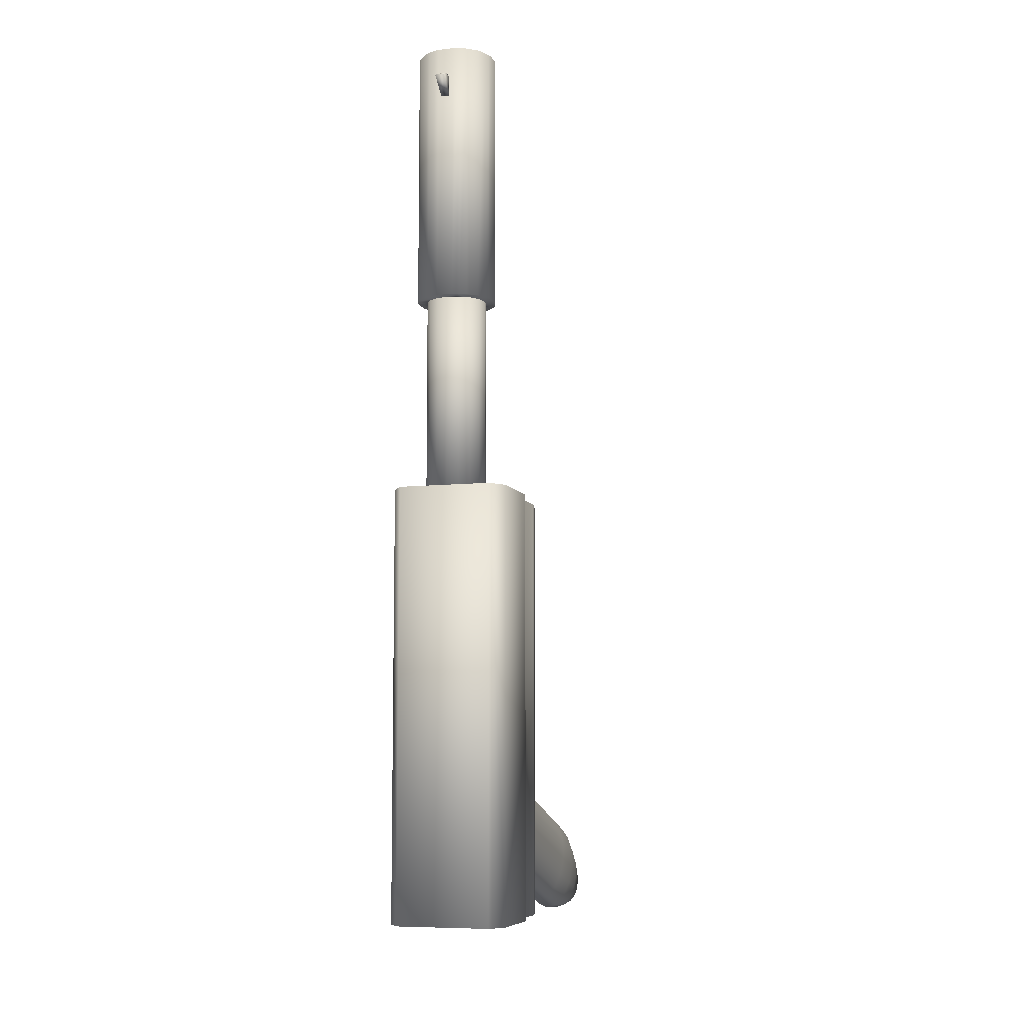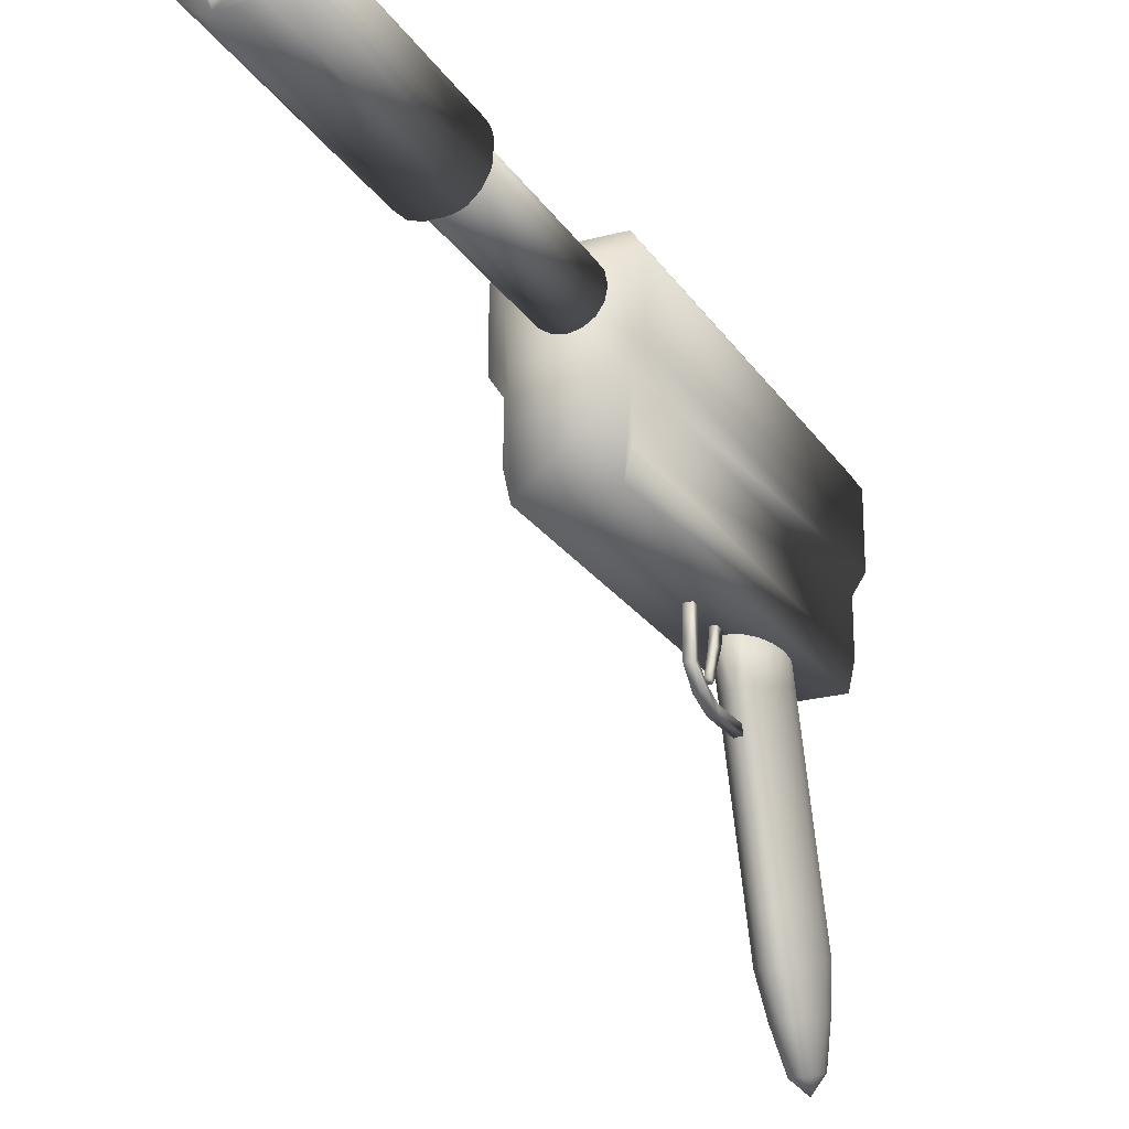
<metadata>
{"format":"obj","ext":"obj","renderer":"f3d","projection":"perspective","resolution":1024,"background":"white","views":[{"elev":-7.8,"azim":-163.5,"up":"+Z"},{"elev":-22.8,"azim":24.6,"up":"+Y"}]}
</metadata>
<code>
v 0.08235 0.3108 0.2676
v 0.08902 0.3218 0.2238
v 0.09147 0.3108 0.2676
v 0.09147 0.288 0.1764
v 0.08235 0.288 0.1764
v 0.09147 0.288 0.2585
v 0.08902 0.3081 0.2376
v 0.08326 0.3081 0.2376
v 0.08235 0.2789 0.2311
v 0.08326 0.3583 0.21
v 0.08902 0.3355 0.2284
v 0.09147 0.361 0.2676
v 0.09147 0.2789 0.1764
v 0.08235 0.288 0.2585
v 0.08326 0.3218 0.233
v 0.08326 0.3035 0.233
v 0.08902 0.3583 0.2238
v 0.09147 0.3063 0.2768
v 0.08235 0.361 0.2768
v 0.08902 0.3583 0.21
v 0.09147 0.2789 0.2311
v 0.08326 0.3583 0.2238
v 0.08235 0.2789 0.1764
v 0.08235 0.288 0.2311
v 0.09147 0.361 0.2768
v 0.08326 0.34 0.2146
v 0.09147 0.288 0.2311
v 0.08326 0.3355 0.2284
v 0.08902 0.3218 0.233
v 0.08235 0.2971 0.254
v 0.08235 0.361 0.2676
v 0.08326 0.3218 0.2238
v 0.08235 0.3063 0.2768
v 0.09147 0.2971 0.254
v 0.08902 0.34 0.2146
v 0.08902 0.3035 0.233
v 0.08374 0.04829 0.029
v 0.07847 0.3422 0.09514
v 0.089 0.025 0.04676
v 0.1144 0.1177 0.09618
v 0.1085 0.257 0.08044
v 0.1165 0.2874 0.1281
v 0.09873 0.04667 0.03436
v 0.07927 0.03613 0.06932
v 0.1085 0.38 0.1186
v 0.09953 0.3832 0.1078
v 0.1093 0.08697 0.04942
v 0.089 0.2203 0.05324
v 0.06954 0.257 0.08044
v 0.089 0.1495 0.1394
v 0.1017 0.03855 0.0613
v 0.089 0.3023 0.07866
v 0.07847 0.2192 0.05701
v 0.07344 0.07397 0.09252
v 0.089 0.3694 0.1535
v 0.06358 0.1291 0.05834
v 0.07847 0.2326 0.1611
v 0.06148 0.2464 0.1154
v 0.07847 0.1506 0.1357
v 0.1165 0.3694 0.1535
v 0.1085 0.1749 0.05502
v 0.06148 0.1644 0.08997
v 0.08058 0.07139 0.1011
v 0.1017 0.04425 0.04238
v 0.09953 0.1916 0.1484
v 0.1144 0.1291 0.05834
v 0.1144 0.1701 0.07105
v 0.089 0.2613 0.06595
v 0.06954 0.1749 0.05502
v 0.07847 0.1096 0.1229
v 0.07927 0.04667 0.03436
v 0.1085 0.298 0.09315
v 0.09953 0.2602 0.06972
v 0.06954 0.38 0.1186
v 0.09426 0.03451 0.07468
v 0.06954 0.2359 0.1504
v 0.07629 0.03855 0.0613
v 0.1165 0.1644 0.08997
v 0.1144 0.2407 0.1343
v 0.089 0.03395 0.07656
v 0.09953 0.2192 0.05701
v 0.1144 0.2521 0.09648
v 0.06954 0.3589 0.1885
v 0.06954 0.339 0.1059
v 0.06358 0.2521 0.09648
v 0.089 0.3843 0.1041
v 0.09426 0.04829 0.029
v 0.06954 0.3179 0.1758
v 0.1093 0.07784 0.07969
v 0.09953 0.3556 0.1992
v 0.09873 0.03613 0.06932
v 0.089 0.3433 0.09138
v 0.06358 0.3751 0.1346
v 0.06954 0.2769 0.1631
v 0.06358 0.1701 0.07105
v 0.1046 0.09084 0.03658
v 0.09953 0.3146 0.1865
v 0.07524 0.0414 0.05184
v 0.07847 0.1916 0.1484
v 0.1085 0.1339 0.0423
v 0.06954 0.216 0.06772
v 0.1085 0.3179 0.1758
v 0.06866 0.08697 0.04942
v 0.07847 0.2602 0.06972
v 0.1085 0.2359 0.1504
v 0.1165 0.2054 0.1027
v 0.06358 0.1997 0.1216
v 0.06148 0.2874 0.1281
v 0.1046 0.07397 0.09252
v 0.089 0.3545 0.203
v 0.09742 0.09342 0.02801
v 0.07847 0.3146 0.1865
v 0.09953 0.3422 0.09514
v 0.06148 0.3284 0.1408
v 0.06148 0.2054 0.1027
v 0.08374 0.03451 0.07468
v 0.1144 0.2931 0.1092
v 0.07847 0.2736 0.1738
v 0.089 0.09433 0.025
v 0.06699 0.0824 0.06455
v 0.1085 0.3589 0.1885
v 0.1085 0.339 0.1059
v 0.06954 0.1339 0.0423
v 0.06954 0.1129 0.1122
v 0.1144 0.2111 0.08377
v 0.08058 0.09342 0.02801
v 0.06358 0.3637 0.1724
v 0.06358 0.3341 0.1219
v 0.111 0.0824 0.06455
v 0.06148 0.1234 0.07726
v 0.06358 0.2407 0.1343
v 0.09953 0.1782 0.0443
v 0.1144 0.3637 0.1724
v 0.089 0.2725 0.1775
v 0.09953 0.3012 0.08243
v 0.07847 0.3832 0.1078
v 0.1085 0.1949 0.1376
v 0.089 0.1383 0.02782
v 0.06358 0.2931 0.1092
v 0.089 0.1085 0.1267
v 0.1144 0.3751 0.1346
v 0.07847 0.1372 0.03159
v 0.089 0.2315 0.1648
v 0.07847 0.3556 0.1992
v 0.1144 0.2817 0.147
v 0.1085 0.216 0.06772
v 0.089 0.07048 0.1041
v 0.06866 0.07784 0.07969
v 0.07847 0.1782 0.0443
v 0.1028 0.0414 0.05184
v 0.1165 0.3284 0.1408
v 0.1165 0.2464 0.1154
v 0.09953 0.1506 0.1357
v 0.089 0.04886 0.02712
v 0.06358 0.1177 0.09618
v 0.06954 0.1949 0.1376
v 0.06358 0.2817 0.147
v 0.1165 0.1234 0.07726
v 0.09953 0.1372 0.03159
v 0.09742 0.07139 0.1011
v 0.09953 0.2736 0.1738
v 0.089 0.3135 0.1903
v 0.1144 0.1997 0.1216
v 0.1085 0.1129 0.1122
v 0.089 0.1793 0.04053
v 0.06954 0.1539 0.1249
v 0.1144 0.1587 0.1089
v 0.1085 0.2769 0.1631
v 0.1144 0.3341 0.1219
v 0.07847 0.3012 0.08243
v 0.1085 0.1539 0.1249
v 0.07344 0.09084 0.03658
v 0.06358 0.1587 0.1089
v 0.09953 0.1096 0.1229
v 0.06358 0.2111 0.08377
v 0.09953 0.2326 0.1611
v 0.06148 0.3694 0.1535
v 0.089 0.1905 0.1521
v 0.06954 0.298 0.09315
v 0.06358 0.3227 0.1597
v 0.07629 0.04425 0.04238
v 0.1144 0.3227 0.1597
v 0.05063 0.4896 0.7012
v 0.1267 0.4973 0.7012
v 0.0951 0.5545 0.7012
v 0.09147 0.5755 0.9385
v 0.1364 0.552 0.4958
v 0.04595 0.5204 0.7012
v 0.06725 0.5086 0.7012
v 0.07404 0.4698 0.7012
v 0.1056 0.5056 0.7012
v 0.1364 0.3831 0.03947
v 0.1267 0.5259 0.7012
v 0.04712 0.5248 0.7012
v 0.0951 0.4687 0.975
v 0.07661 0.4936 0.975
v 0.07287 0.4966 0.7012
v 0.07053 0.5523 0.975
v 0.1047 0.5191 0.7012
v 0.09627 0.5288 0.7012
v 0.0972 0.4944 0.975
v 0.07193 0.5251 0.7012
v 0.1068 0.5501 0.7012
v 0.07287 0.4966 0.975
v 0.1019 0.5243 0.7012
v 0.04712 0.4995 0.7012
v 0.09627 0.5288 0.975
v 0.08235 0.5527 0.9431
v 0.07404 0.5534 0.975
v 0.025 0.5332 0.4958
v 0.1038 0.5213 0.975
v 0.025 0.4581 0.4958
v 0.06912 0.5206 0.975
v 0.1255 0.494 0.7012
v 0.09065 0.5311 0.7012
v 0.05063 0.4896 0.975
v 0.1056 0.5161 0.975
v 0.0951 0.4687 0.7012
v 0.1009 0.4698 0.7012
v 0.09147 0.5527 0.9431
v 0.04712 0.5248 0.975
v 0.1488 0.5332 0.4958
v 0.1302 0.3549 0.03947
v 0.09065 0.4921 0.7012
v 0.07193 0.5251 0.975
v 0.1068 0.5501 0.975
v 0.07848 0.4929 0.7012
v 0.1255 0.494 0.975
v 0.06702 0.472 0.7012
v 0.1267 0.5259 0.975
v 0.1091 0.4731 0.7012
v 0.1162 0.5424 0.7012
v 0.06725 0.5153 0.975
v 0.1232 0.5336 0.975
v 0.08235 0.5527 0.9202
v 0.08129 0.4921 0.975
v 0.06702 0.472 0.975
v 0.1279 0.5028 0.975
v 0.1197 0.483 0.7012
v 0.1279 0.5028 0.7012
v 0.06725 0.5153 0.7012
v 0.1047 0.5191 0.975
v 0.04595 0.5039 0.7012
v 0.1019 0.5243 0.975
v 0.1267 0.4973 0.975
v 0.03738 0.552 0.4958
v 0.07404 0.5534 0.7012
v 0.07404 0.4698 0.975
v 0.06819 0.5183 0.7012
v 0.04595 0.5204 0.975
v 0.06468 0.4731 0.975
v 0.1056 0.5056 0.975
v 0.1047 0.5034 0.7012
v 0.1208 0.5369 0.975
v 0.06819 0.5056 0.975
v 0.04947 0.5314 0.975
v 0.08316 0.5311 0.975
v 0.08035 0.5303 0.7012
v 0.07661 0.5288 0.975
v 0.1009 0.4974 0.7012
v 0.08235 0.5755 0.9385
v 0.06725 0.5086 0.975
v 0.07661 0.5288 0.7012
v 0.07872 0.4687 0.7012
v 0.1103 0.5479 0.7012
v 0.1009 0.4974 0.975
v 0.1103 0.5479 0.975
v 0.1208 0.5369 0.7012
v 0.03738 0.3831 0.03947
v 0.09346 0.4929 0.975
v 0.05414 0.483 0.975
v 0.06819 0.5056 0.7012
v 0.1047 0.5034 0.975
v 0.1197 0.483 0.975
v 0.1045 0.4709 0.7012
v 0.04357 0.3549 0.4958
v 0.0951 0.5545 0.975
v 0.1364 0.4394 0.03947
v 0.0972 0.4944 0.7012
v 0.1488 0.4581 0.03947
v 0.025 0.5332 0.03947
v 0.07872 0.5545 0.975
v 0.1364 0.3831 0.4958
v 0.03738 0.3831 0.4958
v 0.1279 0.5204 0.7012
v 0.04595 0.5039 0.975
v 0.08129 0.4921 0.7012
v 0.1091 0.4731 0.975
v 0.08235 0.5664 0.9431
v 0.07006 0.5011 0.975
v 0.09978 0.5534 0.7012
v 0.04947 0.5314 0.7012
v 0.09147 0.5664 0.9431
v 0.1009 0.4698 0.975
v 0.09147 0.5527 0.9202
v 0.07872 0.4687 0.975
v 0.1488 0.4581 0.4958
v 0.1364 0.552 0.03947
v 0.07006 0.5011 0.7012
v 0.1038 0.5213 0.7012
v 0.1056 0.5161 0.7012
v 0.03738 0.4394 0.03947
v 0.06819 0.5183 0.975
v 0.025 0.4581 0.03947
v 0.05414 0.5402 0.7012
v 0.1488 0.5332 0.03947
v 0.1302 0.3549 0.4958
v 0.07053 0.5523 0.7012
v 0.08316 0.5311 0.7012
v 0.1364 0.4394 0.4958
v 0.09346 0.4929 0.7012
v 0.09065 0.4921 0.975
v 0.07872 0.5545 0.7012
v 0.04712 0.4995 0.975
v 0.03738 0.552 0.03947
v 0.1045 0.4709 0.975
v 0.1279 0.5204 0.975
v 0.09065 0.5311 0.975
v 0.1162 0.5424 0.975
v 0.06351 0.549 0.975
v 0.06468 0.4731 0.7012
v 0.03738 0.4394 0.4958
v 0.1232 0.5336 0.7012
v 0.04357 0.3549 0.03947
v 0.05414 0.5402 0.975
v 0.06912 0.5206 0.7012
v 0.07848 0.4929 0.975
v 0.06351 0.549 0.7012
v 0.09978 0.5534 0.975
v 0.05414 0.483 0.7012
v 0.08035 0.5303 0.975
v 0.07661 0.4936 0.7012
v 0.1164 0.4994 0.4958
v 0.05496 0.5116 0.4958
v 0.1164 0.4994 0.7012
v 0.06432 0.5342 0.4958
v 0.09913 0.4821 0.7012
v 0.1095 0.5342 0.7012
v 0.1164 0.5238 0.7012
v 0.06432 0.5342 0.7012
v 0.0574 0.4994 0.7012
v 0.08691 0.4797 0.7012
v 0.05496 0.5116 0.7012
v 0.09913 0.4821 0.4958
v 0.09913 0.5411 0.4958
v 0.0574 0.4994 0.4958
v 0.08691 0.4797 0.4958
v 0.0574 0.5238 0.4958
v 0.1095 0.489 0.4958
v 0.1189 0.5116 0.4958
v 0.07469 0.4821 0.7012
v 0.06432 0.489 0.7012
v 0.1164 0.5238 0.4958
v 0.09913 0.5411 0.7012
v 0.07469 0.5411 0.4958
v 0.1189 0.5116 0.7012
v 0.0574 0.5238 0.7012
v 0.07469 0.5411 0.7012
v 0.07469 0.4821 0.4958
v 0.06432 0.489 0.4958
v 0.1095 0.5342 0.4958
v 0.08691 0.5436 0.7012
v 0.08691 0.5436 0.4958
v 0.1095 0.489 0.7012
f 28 17 11
f 22 20 17
f 10 35 20
f 26 2 35
f 32 36 2
f 16 7 36
f 8 29 7
f 15 11 29
f 2 29 11
f 22 16 32
f 33 25 18
f 14 18 6
f 9 6 21
f 23 21 13
f 5 13 4
f 24 4 27
f 30 27 34
f 1 34 3
f 31 3 12
f 19 12 25
f 17 28 22
f 20 22 10
f 35 10 26
f 2 26 32
f 36 32 16
f 7 16 8
f 29 8 15
f 11 15 28
f 35 17 20
f 7 2 36
f 35 11 17
f 29 2 7
f 2 11 35
f 16 15 8
f 10 32 26
f 16 28 15
f 22 32 10
f 16 22 28
f 25 33 19
f 18 14 33
f 6 9 14
f 21 23 9
f 13 5 23
f 4 24 5
f 27 30 24
f 34 1 30
f 3 31 1
f 12 19 31
f 154 37 39
f 119 126 154
f 138 142 119
f 165 142 138
f 48 149 165
f 68 53 48
f 52 104 68
f 92 170 52
f 86 38 92
f 55 136 86
f 37 71 39
f 126 172 37
f 142 123 126
f 149 123 142
f 53 69 149
f 104 101 53
f 170 49 104
f 38 179 170
f 136 84 38
f 55 74 136
f 71 181 39
f 172 103 71
f 123 56 172
f 69 56 123
f 101 95 69
f 49 175 101
f 179 85 49
f 84 139 179
f 74 128 84
f 55 93 74
f 181 98 39
f 103 120 181
f 56 130 103
f 95 130 56
f 175 62 95
f 85 115 175
f 139 58 85
f 128 108 139
f 93 114 128
f 55 177 93
f 120 77 98
f 130 148 120
f 62 155 130
f 115 173 62
f 58 107 115
f 108 131 58
f 114 157 108
f 177 180 114
f 148 44 77
f 155 54 148
f 173 124 155
f 107 166 173
f 131 156 107
f 157 76 131
f 180 94 157
f 127 88 180
f 54 116 44
f 124 63 54
f 166 70 124
f 156 59 166
f 76 99 156
f 94 57 76
f 88 118 94
f 83 112 88
f 63 80 116
f 70 147 63
f 59 140 70
f 99 50 59
f 57 178 99
f 118 143 57
f 112 134 118
f 144 162 112
f 80 75 39
f 147 160 80
f 140 174 147
f 50 153 140
f 178 65 50
f 143 176 178
f 134 161 143
f 162 97 134
f 110 90 162
f 55 90 110
f 75 91 39
f 160 109 75
f 174 164 160
f 153 171 174
f 65 137 153
f 176 105 65
f 161 168 176
f 97 102 161
f 90 121 97
f 55 121 90
f 91 51 39
f 109 89 91
f 164 40 109
f 171 167 164
f 137 163 171
f 105 79 137
f 168 145 105
f 102 182 168
f 121 133 102
f 55 133 121
f 51 150 39
f 89 129 51
f 40 158 89
f 167 78 40
f 163 106 167
f 79 152 163
f 145 42 79
f 182 151 145
f 133 60 182
f 55 60 133
f 129 64 150
f 158 47 129
f 78 67 158
f 106 125 78
f 152 82 106
f 42 117 152
f 151 169 42
f 60 141 151
f 47 43 64
f 66 96 47
f 67 61 66
f 125 146 67
f 82 41 125
f 117 72 82
f 169 122 117
f 141 45 169
f 96 87 43
f 100 111 96
f 61 132 100
f 146 81 61
f 41 73 146
f 72 135 41
f 122 113 72
f 45 46 122
f 111 154 87
f 159 119 111
f 132 165 159
f 81 48 132
f 73 68 81
f 135 52 73
f 113 92 135
f 46 86 113
f 154 126 37
f 119 142 126
f 142 165 149
f 149 48 53
f 53 68 104
f 104 52 170
f 170 92 38
f 38 86 136
f 37 172 71
f 126 123 172
f 123 149 69
f 69 53 101
f 101 104 49
f 49 170 179
f 179 38 84
f 84 136 74
f 71 103 181
f 172 56 103
f 56 69 95
f 95 101 175
f 175 49 85
f 85 179 139
f 139 84 128
f 128 74 93
f 181 120 98
f 103 130 120
f 130 95 62
f 62 175 115
f 115 85 58
f 58 139 108
f 108 128 114
f 114 93 177
f 39 98 77
f 77 120 148
f 148 130 155
f 155 62 173
f 173 115 107
f 107 58 131
f 131 108 157
f 157 114 180
f 180 177 127
f 177 55 127
f 39 77 44
f 44 148 54
f 54 155 124
f 124 173 166
f 166 107 156
f 156 131 76
f 76 157 94
f 94 180 88
f 88 127 83
f 127 55 83
f 39 44 116
f 116 54 63
f 63 124 70
f 70 166 59
f 59 156 99
f 99 76 57
f 57 94 118
f 118 88 112
f 112 83 144
f 83 55 144
f 39 116 80
f 80 63 147
f 147 70 140
f 140 59 50
f 50 99 178
f 178 57 143
f 143 118 134
f 134 112 162
f 162 144 110
f 144 55 110
f 80 160 75
f 147 174 160
f 140 153 174
f 50 65 153
f 178 176 65
f 143 161 176
f 134 97 161
f 162 90 97
f 75 109 91
f 160 164 109
f 174 171 164
f 153 137 171
f 65 105 137
f 176 168 105
f 161 102 168
f 97 121 102
f 91 89 51
f 109 40 89
f 164 167 40
f 171 163 167
f 137 79 163
f 105 145 79
f 168 182 145
f 102 133 182
f 51 129 150
f 89 158 129
f 40 78 158
f 167 106 78
f 163 152 106
f 79 42 152
f 145 151 42
f 182 60 151
f 39 150 64
f 64 129 47
f 47 158 66
f 158 67 66
f 78 125 67
f 106 82 125
f 152 117 82
f 42 169 117
f 151 141 169
f 60 55 141
f 39 64 43
f 43 47 96
f 96 66 100
f 66 61 100
f 67 146 61
f 125 41 146
f 82 72 41
f 117 122 72
f 169 45 122
f 141 55 45
f 39 43 87
f 87 96 111
f 111 100 159
f 100 132 159
f 61 81 132
f 146 73 81
f 41 135 73
f 72 113 135
f 122 46 113
f 45 55 46
f 39 87 154
f 154 111 119
f 119 159 138
f 159 165 138
f 132 48 165
f 81 68 48
f 73 52 68
f 135 92 52
f 113 86 92
f 46 55 86
f 246 310 276
f 315 324 278
f 208 261 289
f 220 186 295
f 261 295 186
f 289 186 293
f 208 293 220
f 235 220 295
f 332 197 330
f 285 199 301
f 256 303 233
f 317 242 230
f 222 246 187
f 307 310 283
f 322 276 284
f 246 212 210
f 297 246 222
f 276 310 307
f 246 322 212
f 310 246 297
f 246 276 322
f 304 315 281
f 324 302 269
f 278 223 192
f 298 280 306
f 302 315 304
f 278 324 223
f 315 280 298
f 324 315 302
f 315 278 280
f 261 208 235
f 186 220 293
f 295 261 235
f 186 289 261
f 293 208 289
f 220 235 208
f 301 240 285
f 193 300 199
f 232 323 268
f 291 265 203
f 247 185 313
f 305 308 328
f 188 292 194
f 183 243 206
f 229 330 321
f 218 190 264
f 231 219 275
f 184 239 214
f 191 240 301
f 193 205 300
f 265 323 232
f 247 291 185
f 292 308 305
f 183 188 243
f 190 330 229
f 231 218 219
f 240 239 184
f 253 240 191
f 193 200 205
f 291 323 265
f 292 247 308
f 330 188 183
f 231 190 218
f 253 239 240
f 193 215 200
f 247 323 291
f 330 292 188
f 239 190 231
f 323 215 193
f 330 247 292
f 260 239 253
f 323 309 215
f 239 330 190
f 247 309 323
f 279 239 260
f 247 258 309
f 311 239 279
f 247 263 258
f 224 239 311
f 247 202 263
f 224 330 239
f 247 326 202
f 287 330 224
f 247 249 326
f 227 330 287
f 247 241 249
f 332 330 227
f 330 241 247
f 330 189 241
f 330 272 189
f 330 299 272
f 330 197 299
f 199 285 193
f 228 238 245
f 316 274 288
f 296 294 195
f 251 248 237
f 314 271 216
f 221 286 250
f 320 256 325
f 282 198 209
f 226 277 329
f 254 267 319
f 242 234 230
f 317 252 217
f 274 238 228
f 296 316 294
f 271 248 251
f 221 314 286
f 198 256 320
f 226 282 277
f 234 267 254
f 317 273 252
f 316 238 274
f 271 296 248
f 256 314 221
f 226 198 282
f 242 267 234
f 317 266 273
f 296 238 316
f 256 271 314
f 267 198 226
f 238 266 317
f 256 296 271
f 211 267 242
f 238 201 266
f 267 256 198
f 238 270 201
f 244 267 211
f 296 270 238
f 207 267 244
f 296 312 270
f 318 267 207
f 296 236 312
f 318 256 267
f 296 327 236
f 257 256 318
f 296 196 327
f 331 256 257
f 296 204 196
f 259 256 331
f 296 290 204
f 225 256 259
f 296 255 290
f 213 256 225
f 296 262 255
f 303 256 213
f 256 262 296
f 256 233 262
f 242 317 217
f 222 298 306
f 297 306 280
f 310 280 278
f 283 278 192
f 307 192 223
f 276 223 324
f 284 324 269
f 322 269 302
f 212 302 304
f 210 304 281
f 246 281 315
f 187 315 298
f 298 222 187
f 306 297 222
f 280 310 297
f 278 283 310
f 192 307 283
f 223 276 307
f 324 284 276
f 269 322 284
f 302 212 322
f 304 210 212
f 281 246 210
f 315 187 246
f 349 347 355
f 351 337 362
f 361 363 345
f 333 353 350
f 347 349 344
f 346 359 360
f 336 334 348
f 361 355 363
f 349 353 333
f 346 347 359
f 355 334 336
f 349 361 353
f 334 347 346
f 349 355 361
f 355 347 334
f 357 358 340
f 352 343 341
f 337 351 342
f 356 364 335
f 354 339 338
f 357 362 358
f 351 343 352
f 356 337 364
f 362 339 354
f 351 357 343
f 339 337 356
f 351 362 357
f 362 337 339
f 363 358 362
f 355 340 358
f 336 357 340
f 348 343 357
f 334 341 343
f 346 352 341
f 360 351 352
f 359 342 351
f 347 337 342
f 344 364 337
f 349 335 364
f 356 335 333
f 350 339 356
f 339 353 338
f 361 354 338
f 345 362 354
f 317 240 238
f 252 301 217
f 273 191 252
f 266 253 273
f 201 260 266
f 270 279 201
f 312 311 270
f 236 224 312
f 327 287 236
f 196 227 327
f 204 332 196
f 290 197 204
f 255 299 290
f 262 272 255
f 233 189 262
f 303 241 233
f 213 249 303
f 225 326 213
f 259 202 225
f 331 263 259
f 257 258 331
f 318 309 257
f 207 215 318
f 244 200 207
f 211 205 244
f 242 300 211
f 234 193 230
f 254 323 234
f 319 268 254
f 267 232 319
f 226 265 267
f 329 203 226
f 277 291 329
f 282 185 277
f 209 313 282
f 198 247 209
f 320 308 198
f 325 328 320
f 256 305 325
f 221 292 256
f 250 194 221
f 286 188 250
f 314 243 286
f 216 206 314
f 271 183 216
f 251 330 271
f 237 321 251
f 248 229 237
f 296 190 248
f 195 264 296
f 294 218 195
f 316 219 294
f 288 275 316
f 274 231 288
f 228 239 274
f 245 214 228
f 238 184 245
f 230 285 317
f 217 199 242
f 363 355 358
f 355 336 340
f 336 348 357
f 348 334 343
f 334 346 341
f 346 360 352
f 360 359 351
f 359 347 342
f 347 344 337
f 344 349 364
f 333 335 349
f 333 350 356
f 350 353 339
f 361 338 353
f 361 345 354
f 345 363 362
f 240 317 285
f 301 252 191
f 191 273 253
f 253 266 260
f 260 201 279
f 279 270 311
f 311 312 224
f 224 236 287
f 287 327 227
f 227 196 332
f 332 204 197
f 197 290 299
f 299 255 272
f 272 262 189
f 189 233 241
f 241 303 249
f 249 213 326
f 326 225 202
f 202 259 263
f 263 331 258
f 258 257 309
f 309 318 215
f 215 207 200
f 200 244 205
f 205 211 300
f 300 242 199
f 193 234 323
f 323 254 268
f 268 319 232
f 232 267 265
f 265 226 203
f 203 329 291
f 291 277 185
f 185 282 313
f 313 209 247
f 247 198 308
f 308 320 328
f 328 325 305
f 305 256 292
f 292 221 194
f 194 250 188
f 188 286 243
f 243 314 206
f 206 216 183
f 183 271 330
f 330 251 321
f 321 237 229
f 229 248 190
f 190 296 264
f 264 195 218
f 218 294 219
f 219 316 275
f 275 288 231
f 231 274 239
f 239 228 214
f 214 245 184
f 184 238 240
f 285 230 193
f 199 217 301
f 34 21 18
f 33 31 19
f 23 14 9
f 33 1 31
f 5 14 23
f 33 30 1
f 14 30 33
f 14 24 30
f 13 27 4
f 18 21 6
f 3 25 12
f 21 27 13
f 3 18 25
f 21 34 27
f 34 18 3
f 5 24 14

</code>
